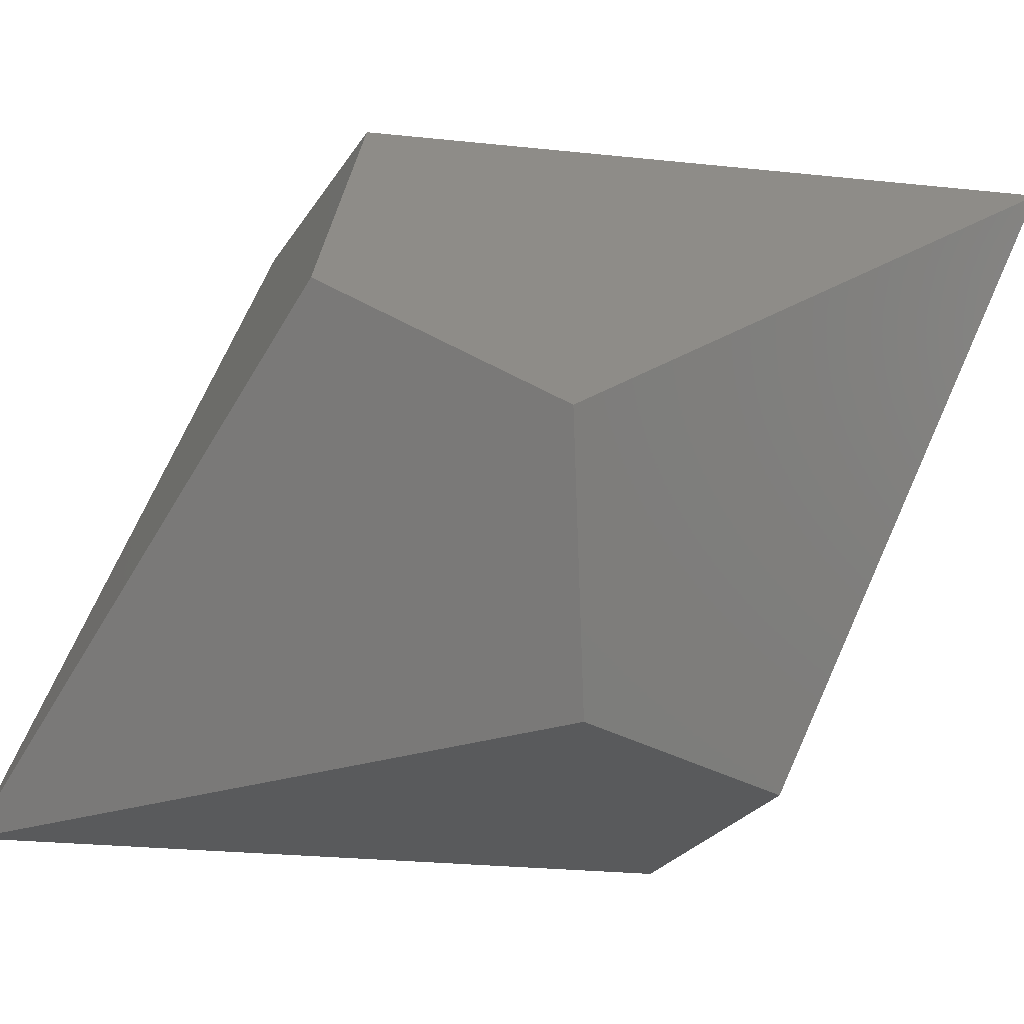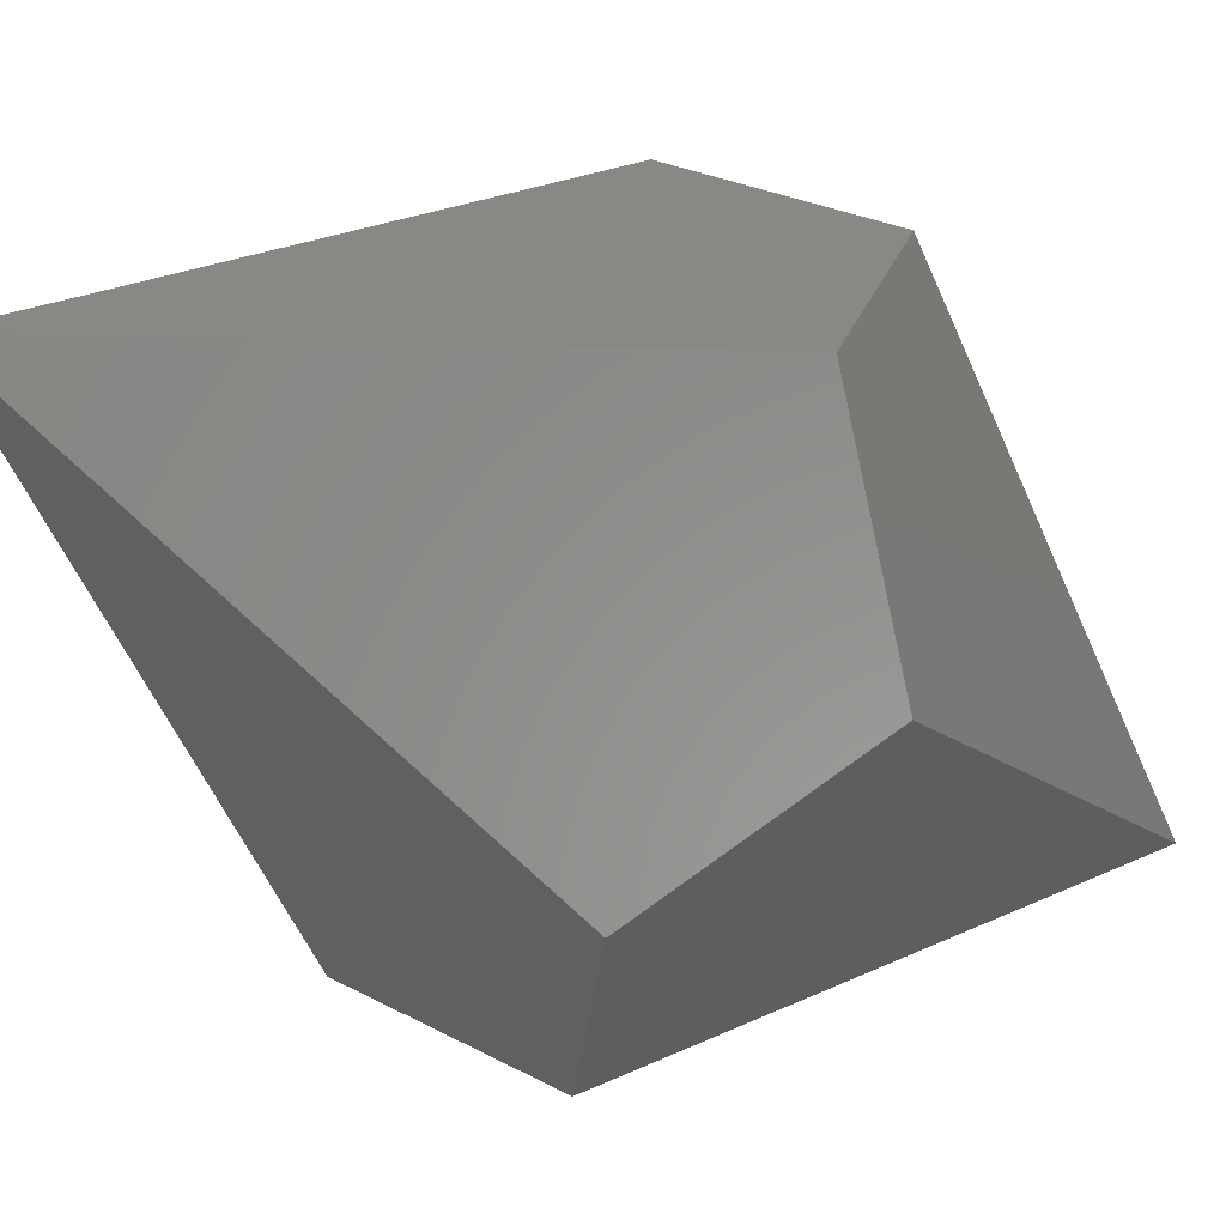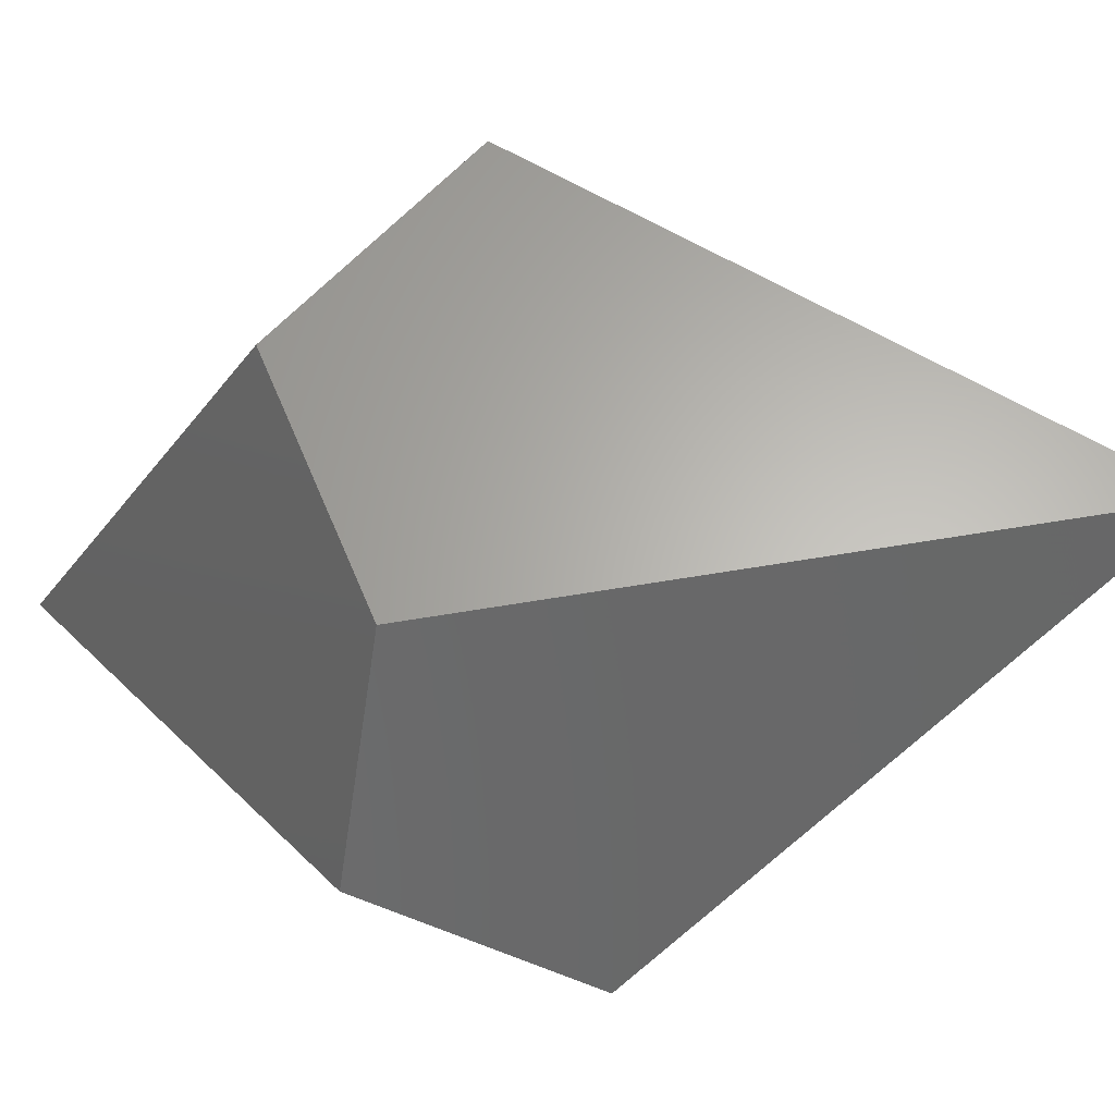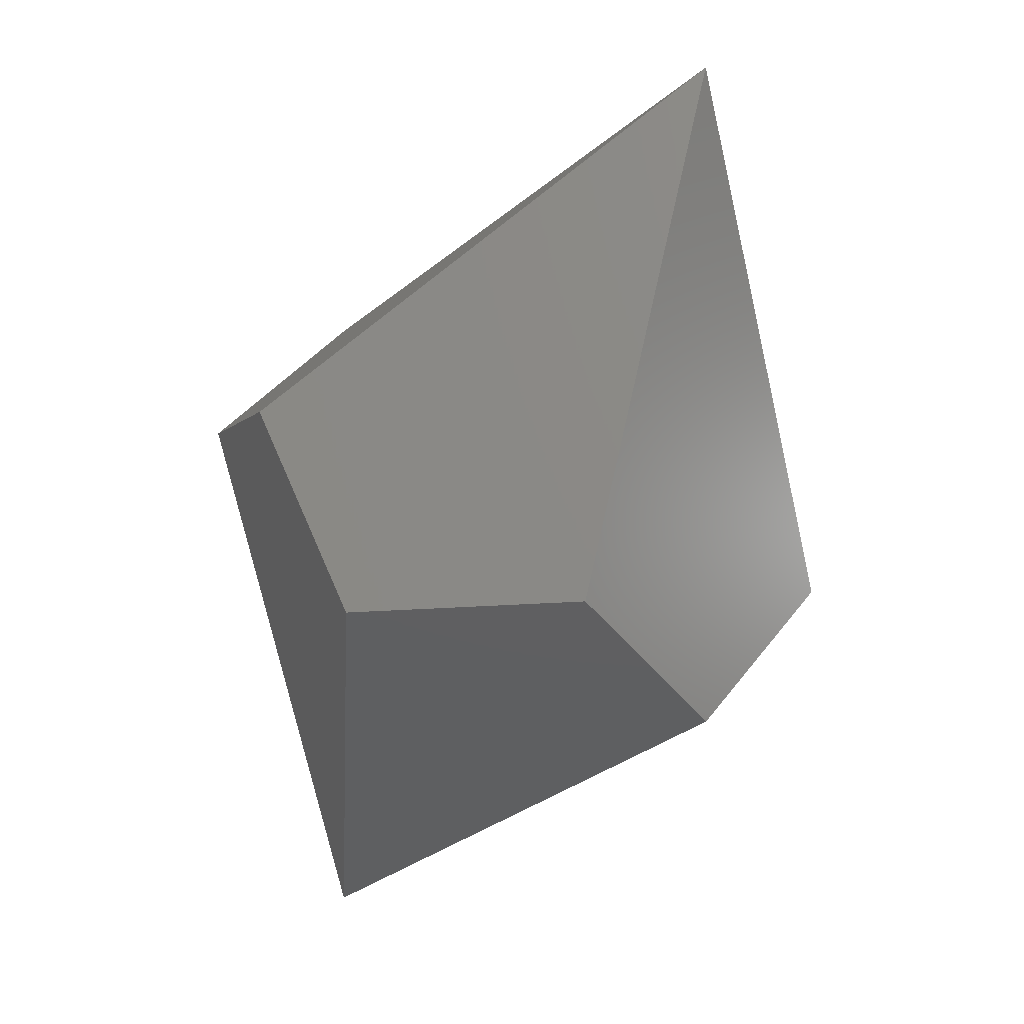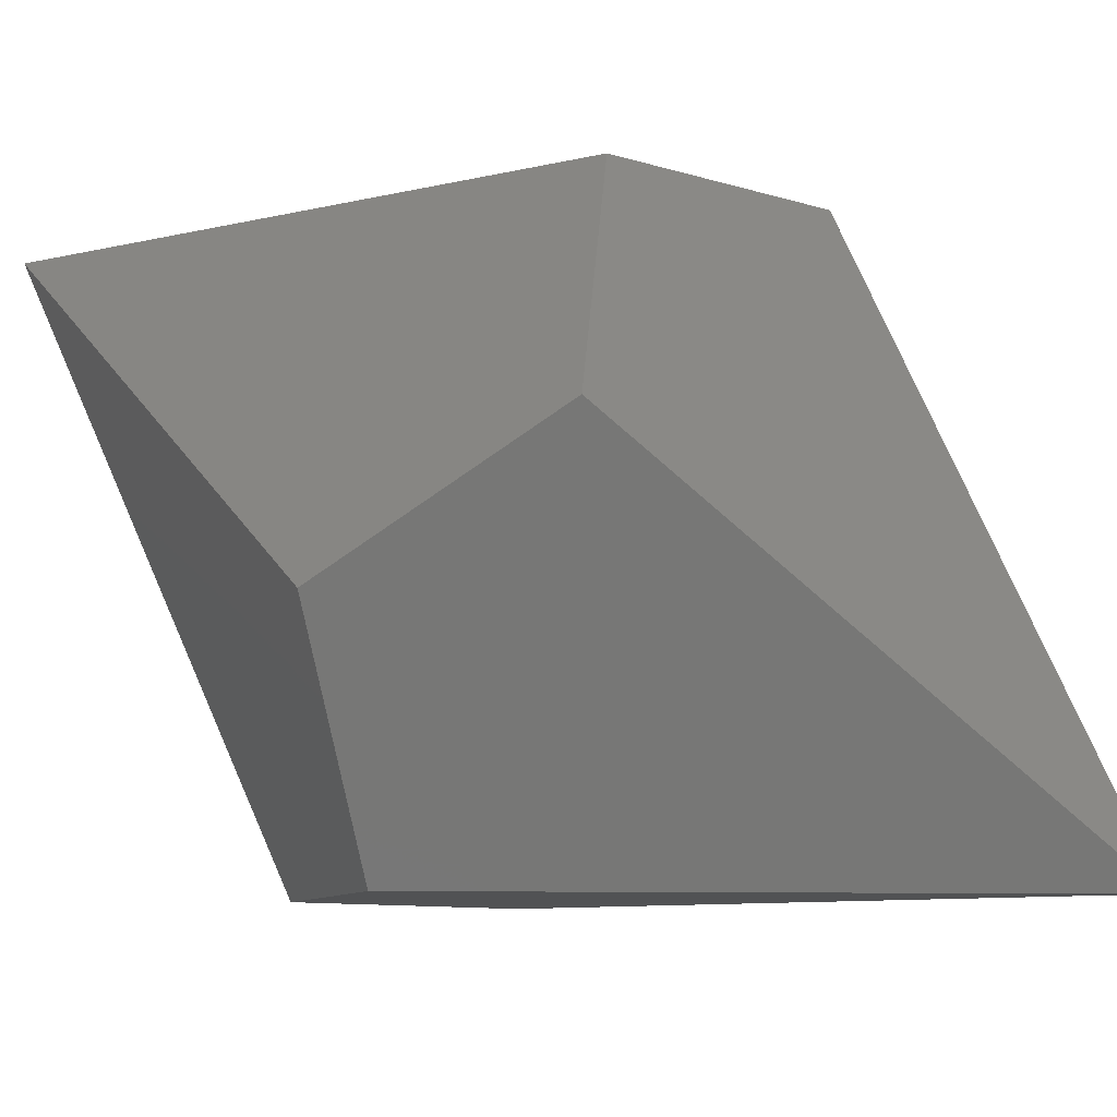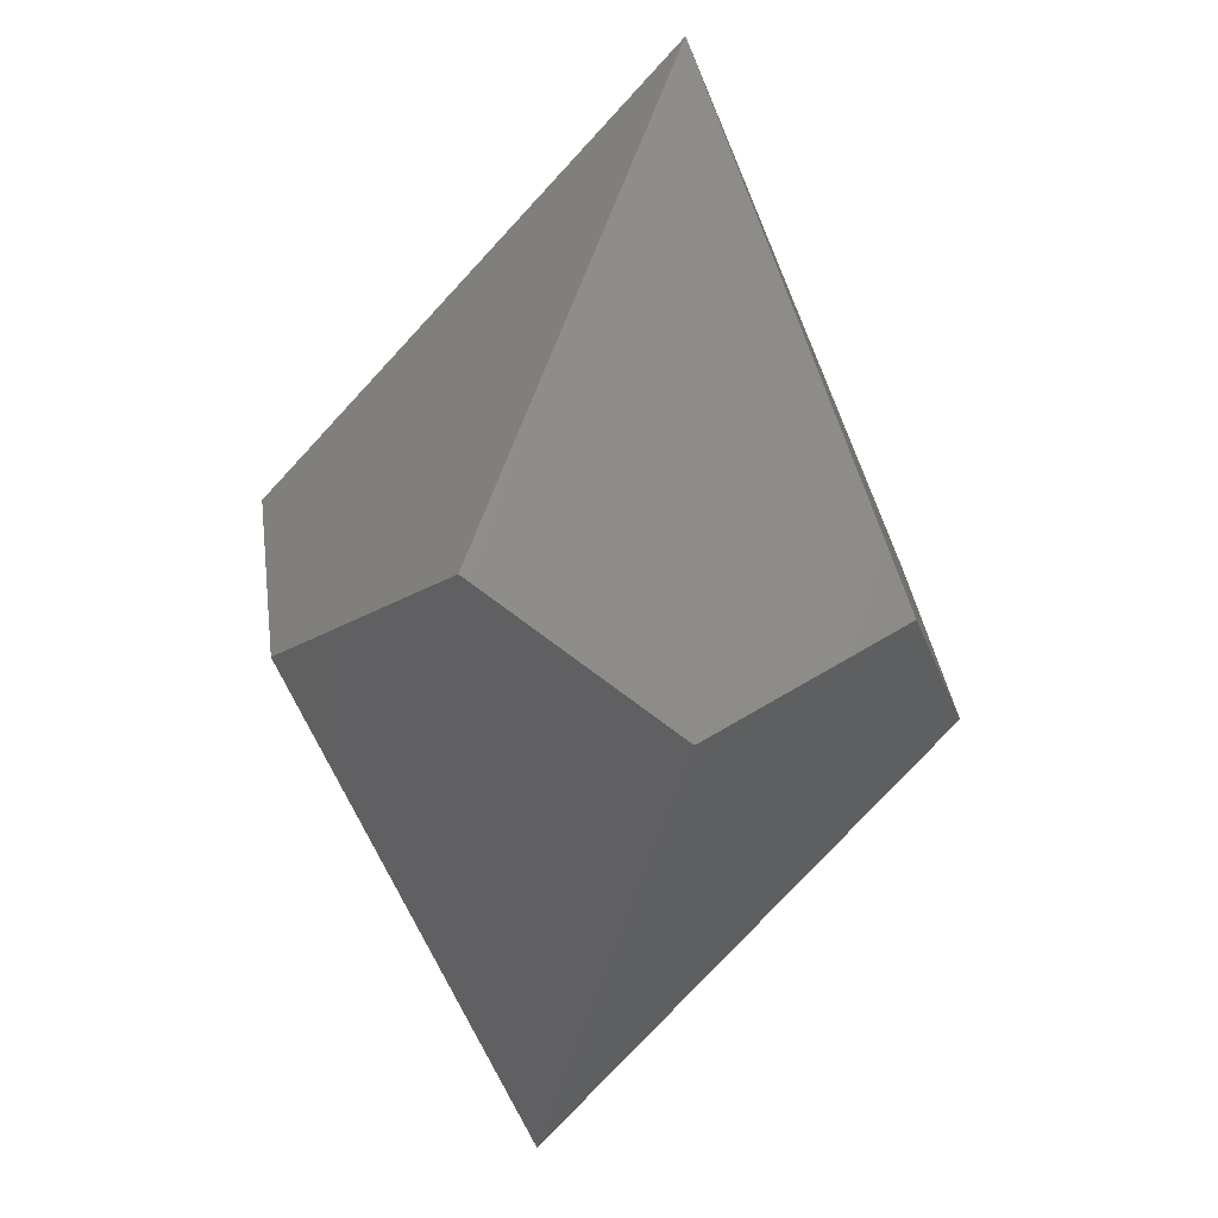
<metadata>
{"format":"stl","ext":"stl","renderer":"f3d","projection":"perspective","resolution":1024,"background":"white","views":[{"elev":-24.0,"azim":-80.3,"up":"+Z"},{"elev":26.2,"azim":73.4,"up":"+Z"},{"elev":64.1,"azim":-79.6,"up":"+Z"},{"elev":-0.4,"azim":130.8,"up":"+Y"},{"elev":-8.4,"azim":104.7,"up":"+Z"},{"elev":-21.1,"azim":164.8,"up":"+Y"}]}
</metadata>
<code>
# stl→obj: 32 verts, 60 faces
v 1.715 4.459 23.36
v 3.133 -3.133 23.36
v 5.093 2.264 23.36
v -3.133 -3.133 23.36
v -1.715 4.459 23.36
v 0 5.574 23.36
v 4.095e-07 -11.76 23.36
v 0 -11.76 23.36
v -4.095e-07 -11.76 23.36
v -5.093 2.264 23.36
v 1.715 -4.459 9.787
v 3.133 3.133 9.787
v 5.093 -2.264 9.787
v -3.133 3.133 9.787
v -1.715 -4.459 9.787
v 0 -5.574 9.787
v 4.095e-07 11.76 9.787
v 0 11.76 9.787
v -4.095e-07 11.76 9.787
v -5.093 -2.264 9.787
v -8.241 0.8426 17.1
v -8.241 2.58 18.18
v -8.241 -0.8426 16.05
v -5.069 -6.112 18.2
v -8.241 -2.58 14.97
v 8.241 -0.8426 16.05
v 8.241 0.8426 17.1
v 8.241 -2.58 14.97
v 5.069 6.112 14.95
v 8.241 2.58 18.18
v 5.069 -6.112 18.2
v -5.069 6.112 14.95
f 1 2 3
f 4 2 1
f 5 1 6
f 2 4 7
f 7 4 8
f 1 5 4
f 8 4 9
f 4 5 10
f 11 12 13
f 14 12 11
f 15 11 16
f 12 14 17
f 17 14 18
f 11 15 14
f 18 14 19
f 14 15 20
f 21 10 22
f 4 21 23
f 21 4 10
f 24 23 25
f 23 24 4
f 4 24 9
f 26 12 27
f 26 13 12
f 13 26 28
f 29 12 17
f 27 29 30
f 29 27 12
f 20 24 25
f 24 20 15
f 24 8 9
f 16 24 15
f 24 16 8
f 29 3 30
f 3 29 1
f 29 6 1
f 18 29 17
f 29 18 6
f 13 31 11
f 31 13 28
f 8 31 7
f 16 31 8
f 31 16 11
f 6 32 5
f 18 32 6
f 32 18 19
f 32 10 5
f 10 32 22
f 3 27 30
f 2 27 3
f 27 2 26
f 31 26 2
f 26 31 28
f 31 2 7
f 14 32 19
f 21 32 14
f 32 21 22
f 14 23 21
f 20 23 14
f 23 20 25

</code>
